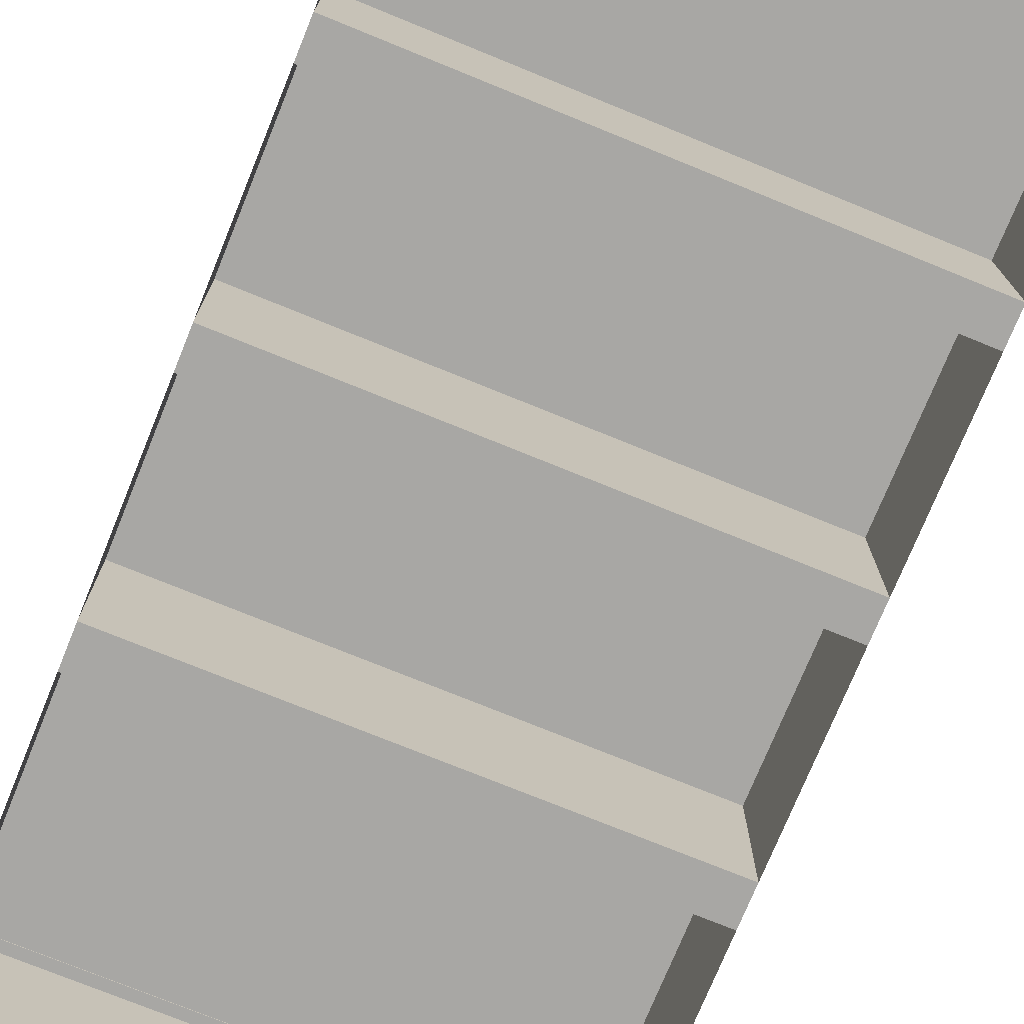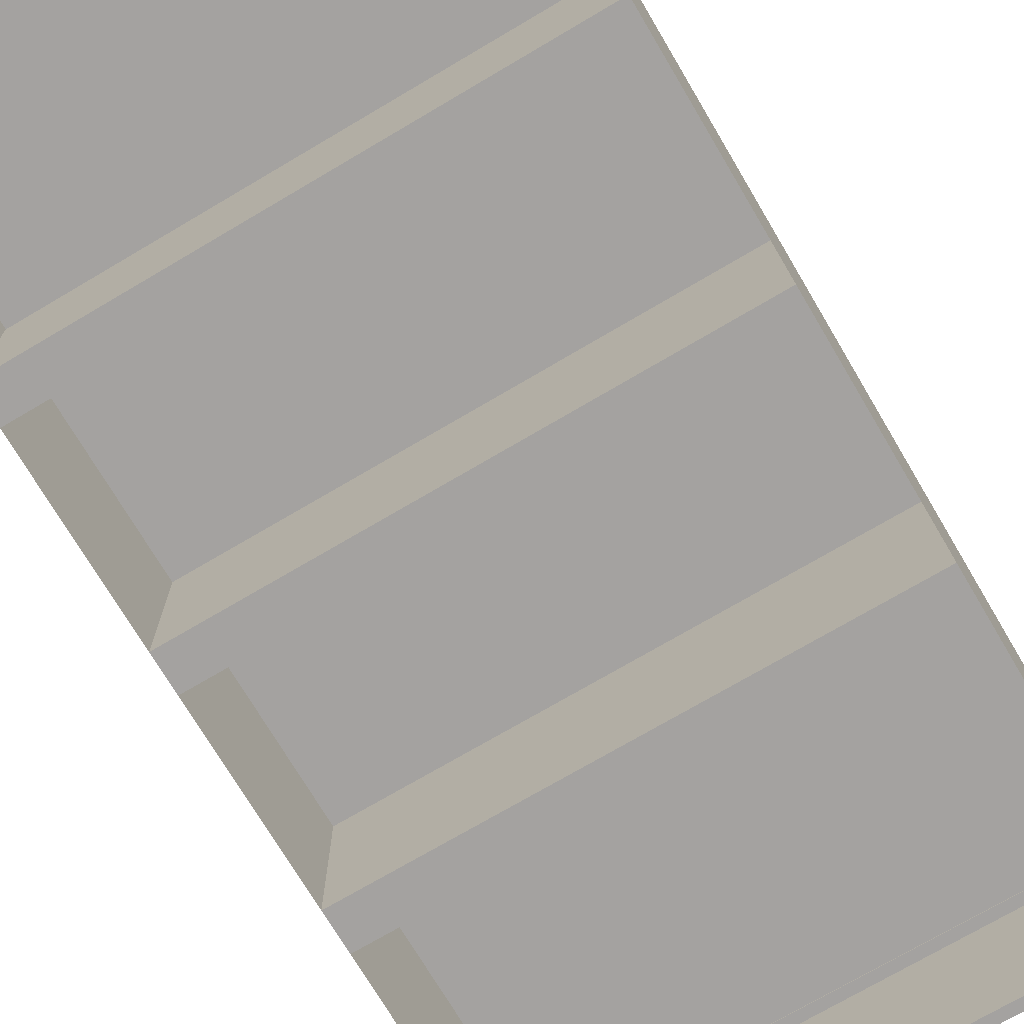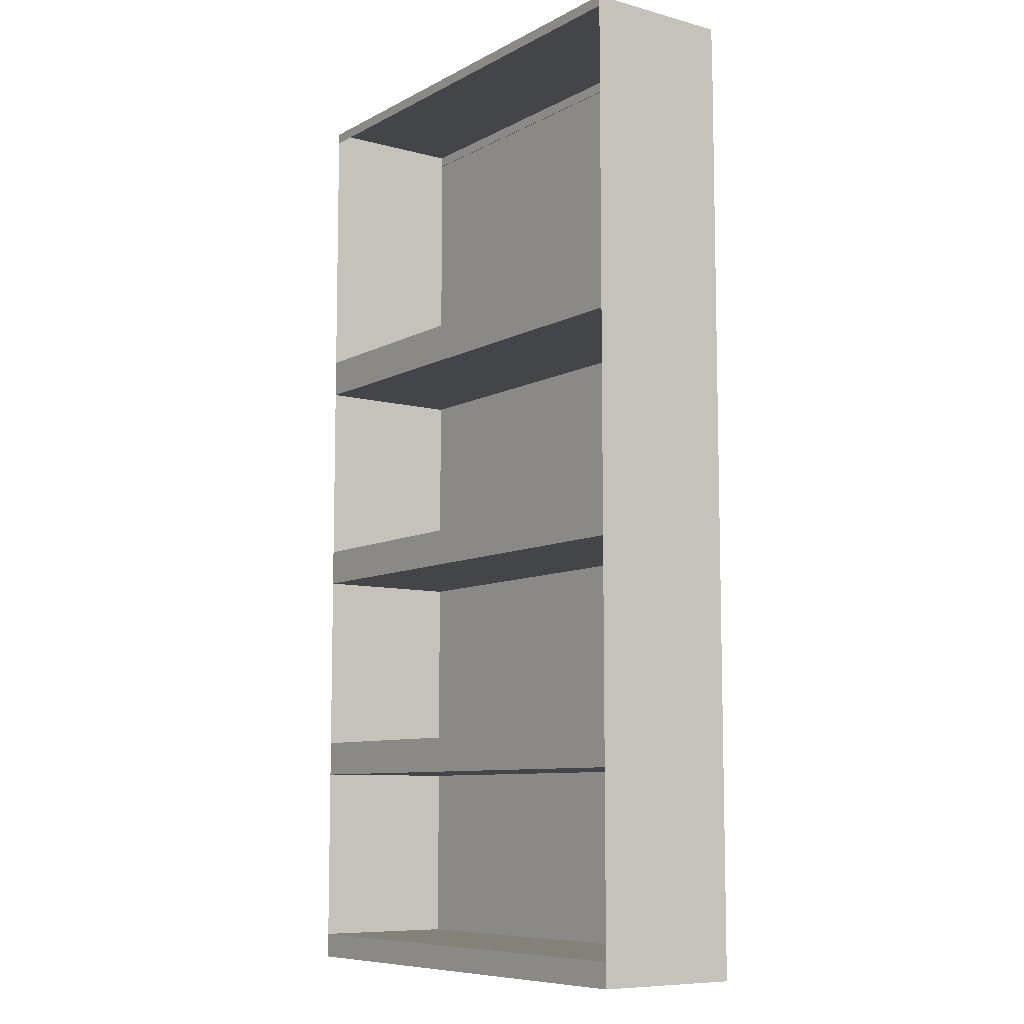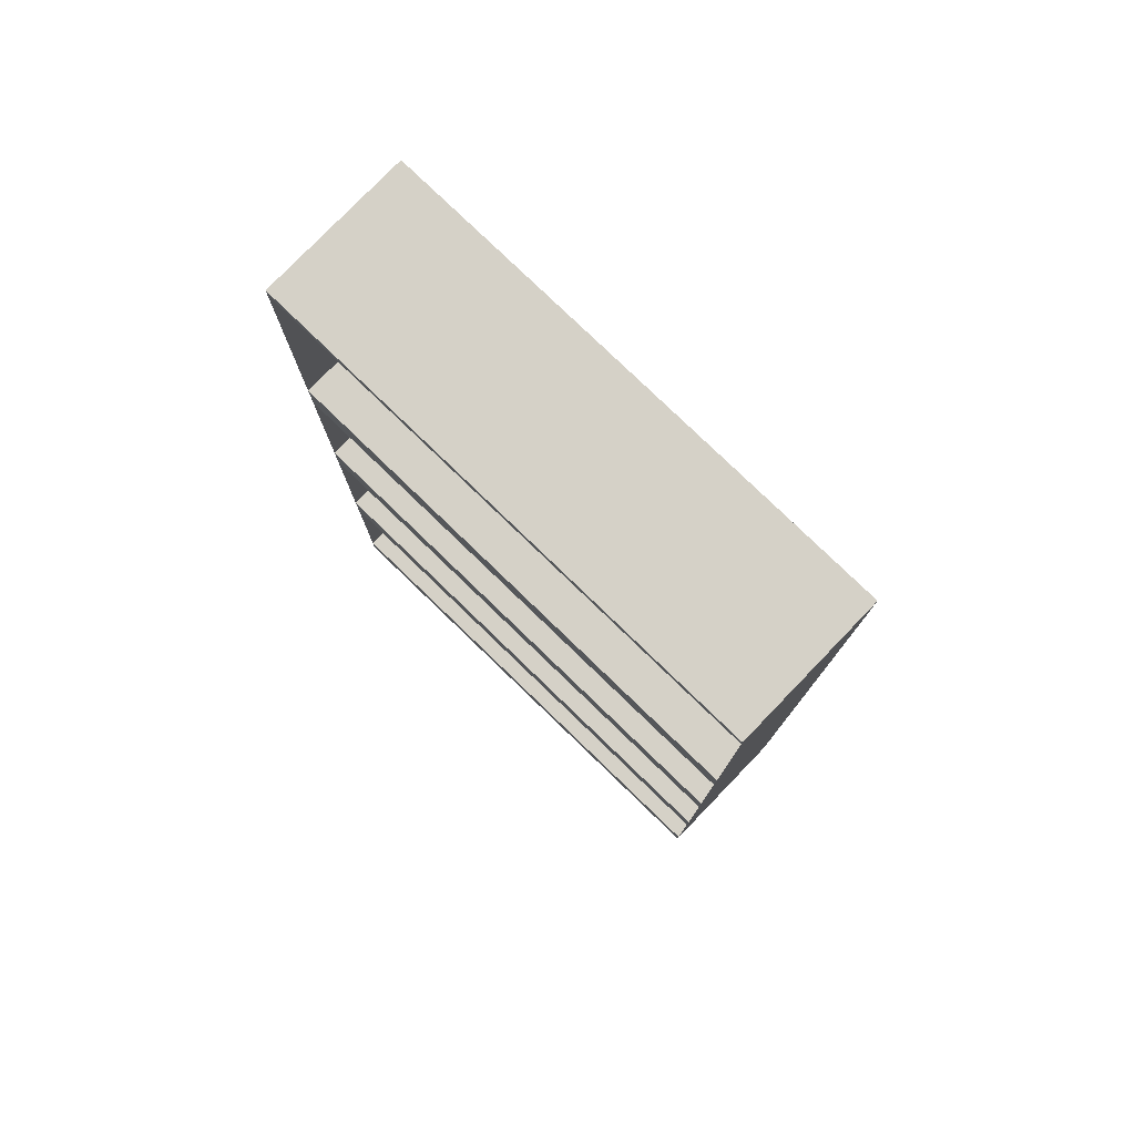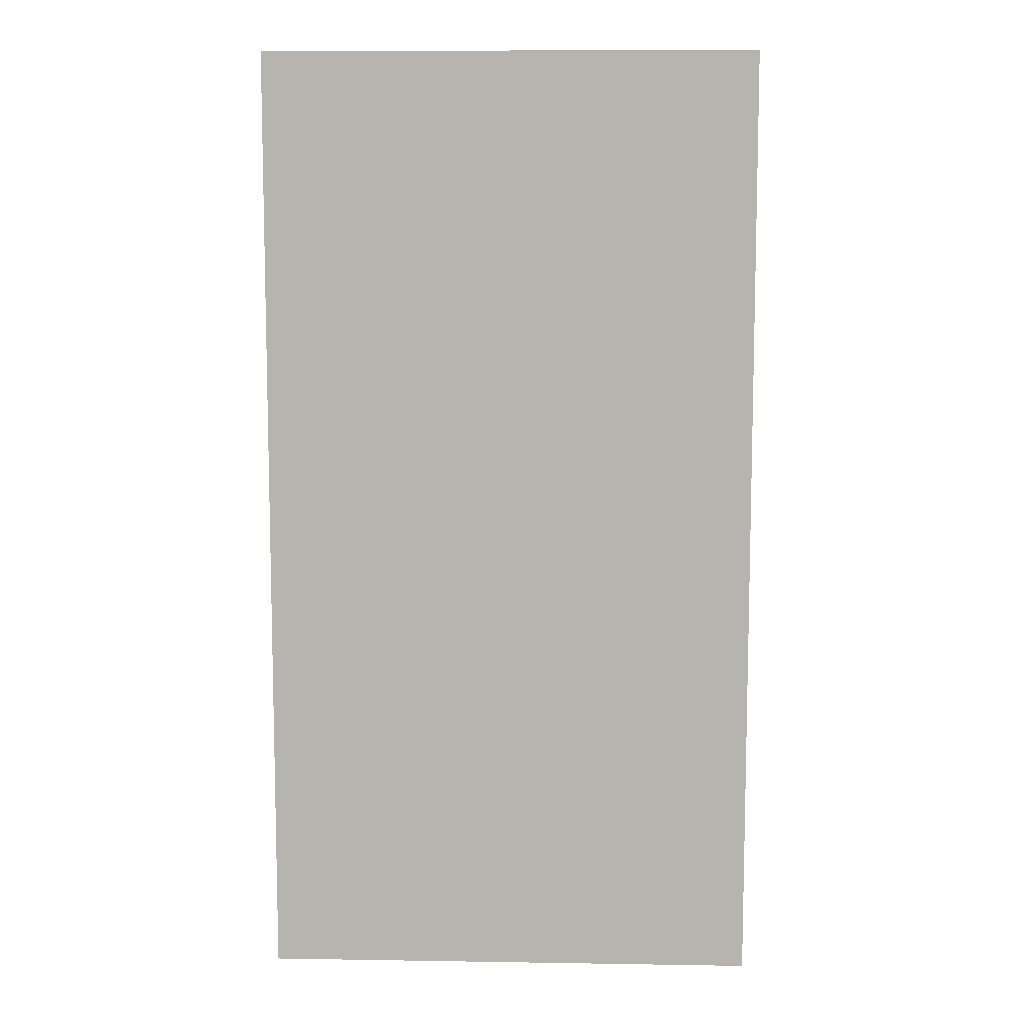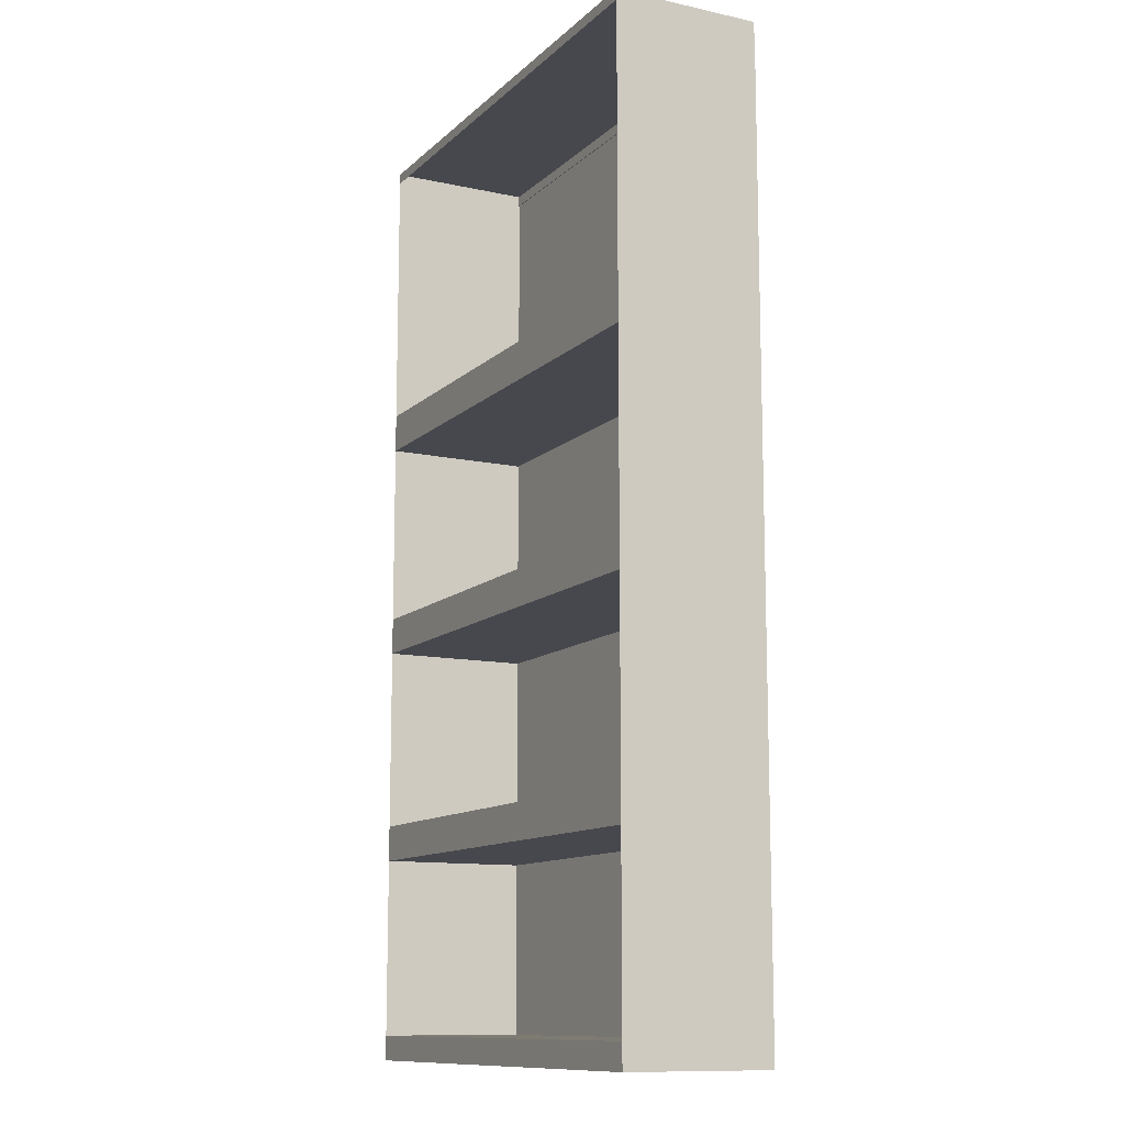
<metadata>
{"format":"obj","ext":"obj","renderer":"f3d","projection":"perspective","resolution":1024,"background":"white","views":[{"elev":-74.6,"azim":-22.2,"up":"+Z"},{"elev":-72.7,"azim":30.6,"up":"+Z"},{"elev":-8.6,"azim":-125.8,"up":"+Y"},{"elev":78.7,"azim":-136.0,"up":"+Y"},{"elev":9.0,"azim":2.4,"up":"+Y"},{"elev":-11.8,"azim":-117.3,"up":"+Y"}]}
</metadata>
<code>
v 0.2395 0.4415 0.06398
v -0.2187 0.4415 0.06469
v 0.2395 0.4415 0.06469
v -0.2187 0.4415 0.06398
v 0.2395 0.1961 0.06469
v 0.2395 0.1608 0.06469
v -0.2187 0.1961 0.06469
v -0.2187 0.1961 -0.07071
v 0.2395 0.4415 -0.07071
v 0.2395 0.4513 -0.07071
v -0.2187 0.4415 -0.07071
v -0.2187 0.1608 0.06469
v 0.2395 0.1961 -0.07071
v -0.2187 0.4513 -0.07071
v -0.2187 0.1608 -0.07071
v 0.2395 0.1608 -0.07071
v 0.2395 -0.00889 0.06469
v 0.2395 -0.04235 0.06469
v -0.2187 -0.00889 0.06469
v -0.2187 -0.00889 -0.07071
v -0.2187 -0.04235 0.06469
v 0.2395 -0.00889 -0.07071
v -0.2187 -0.04235 -0.07071
v 0.2395 -0.04235 -0.07071
v 0.2395 -0.2097 0.06469
v 0.2395 -0.2423 0.06469
v -0.2187 -0.2097 0.06469
v -0.2187 -0.2097 -0.07071
v -0.2187 -0.2423 0.06469
v 0.2395 -0.2097 -0.07071
v -0.2187 -0.2423 -0.07071
v 0.2395 -0.2423 -0.07071
v -0.2187 -0.4046 -0.07071
v 0.2395 -0.4046 0.06469
v -0.2187 -0.4046 0.06469
v 0.2395 -0.4273 0.06469
v 0.2395 -0.4046 -0.07071
v -0.2187 -0.4273 -0.07071
v -0.2187 -0.4273 0.06469
v 0.2395 -0.4273 -0.07071
v -0.2187 0.4513 0.06398
v 0.2395 0.4513 0.06398
v -0.2187 -0.2707 -0.07071
v -0.2187 -0.2707 0.06469
g mesh1_mesh1-geometry
f 1 2 3
f 2 1 4
f 3 2 1
f 4 1 2
f 5 6 7
f 8 5 7
f 9 10 11
f 12 8 7
f 12 7 6
f 5 13 6
f 5 8 13
f 14 11 10
f 8 12 15
f 16 12 6
f 16 6 13
f 8 16 13
f 12 16 15
f 16 8 15
f 17 18 19
f 20 17 19
f 21 20 19
f 21 19 18
f 17 22 18
f 17 20 22
f 20 21 23
f 24 21 18
f 24 18 22
f 20 24 22
f 21 24 23
f 24 20 23
f 25 26 27
f 28 25 27
f 29 28 27
f 29 27 26
f 25 30 26
f 25 28 30
f 28 29 31
f 32 29 26
f 32 26 30
f 28 32 30
f 29 32 31
f 32 28 31
f 33 34 35
f 34 36 35
f 34 33 37
f 34 37 36
f 33 35 38
f 39 35 36
f 33 40 37
f 40 36 37
f 39 38 35
f 40 33 38
f 39 36 38
f 40 38 36
g mesh1_mesh1-geometry
f 2 5 3
f 3 5 2
f 3 9 1
f 1 9 3
f 1 41 4
f 4 41 1
f 11 2 4
f 4 2 11
f 5 2 7
f 7 2 5
f 5 9 3
f 3 9 5
f 10 1 9
f 9 1 10
f 41 1 42
f 42 1 41
f 41 11 4
f 4 11 41
f 8 2 11
f 11 2 8
f 2 8 7
f 7 8 2
f 7 6 5
f 7 5 8
f 9 5 13
f 13 5 9
f 1 10 42
f 42 10 1
f 11 10 9
f 10 41 42
f 42 41 10
f 11 41 14
f 14 41 11
f 7 8 12
f 6 7 12
f 6 13 5
f 13 8 5
f 10 11 14
f 41 10 14
f 14 10 41
f 15 12 8
f 12 17 6
f 6 17 12
f 6 12 16
f 13 6 16
f 13 16 8
f 20 12 15
f 15 12 20
f 15 16 12
f 15 8 16
f 17 12 19
f 19 12 17
f 17 16 6
f 6 16 17
f 12 20 19
f 19 20 12
f 19 18 17
f 19 17 20
f 16 17 22
f 22 17 16
f 19 20 21
f 18 19 21
f 18 22 17
f 22 20 17
f 23 21 20
f 21 25 18
f 18 25 21
f 18 21 24
f 22 18 24
f 22 24 20
f 28 21 23
f 23 21 28
f 23 24 21
f 23 20 24
f 25 21 27
f 27 21 25
f 25 24 18
f 18 24 25
f 21 28 27
f 27 28 21
f 27 26 25
f 27 25 28
f 24 25 30
f 30 25 24
f 27 28 29
f 26 27 29
f 26 30 25
f 30 28 25
f 31 29 28
f 26 29 32
f 29 34 26
f 26 34 29
f 30 26 32
f 30 32 28
f 43 29 31
f 31 29 43
f 31 32 29
f 31 28 32
f 34 32 26
f 26 32 34
f 34 29 35
f 35 29 34
f 29 43 44
f 44 43 29
f 32 34 37
f 37 34 32
f 35 29 44
f 44 29 35
f 35 34 33
f 35 36 34
f 33 44 43
f 43 44 33
f 37 33 34
f 36 37 34
f 44 33 35
f 35 33 44
f 38 35 33
f 36 35 39
f 37 40 33
f 37 36 40
f 35 38 39
f 38 33 40
f 38 36 39
f 36 38 40
g mesh2_mesh2-geometry
l 2 3
l 4 2
l 3 1
l 4 1

</code>
